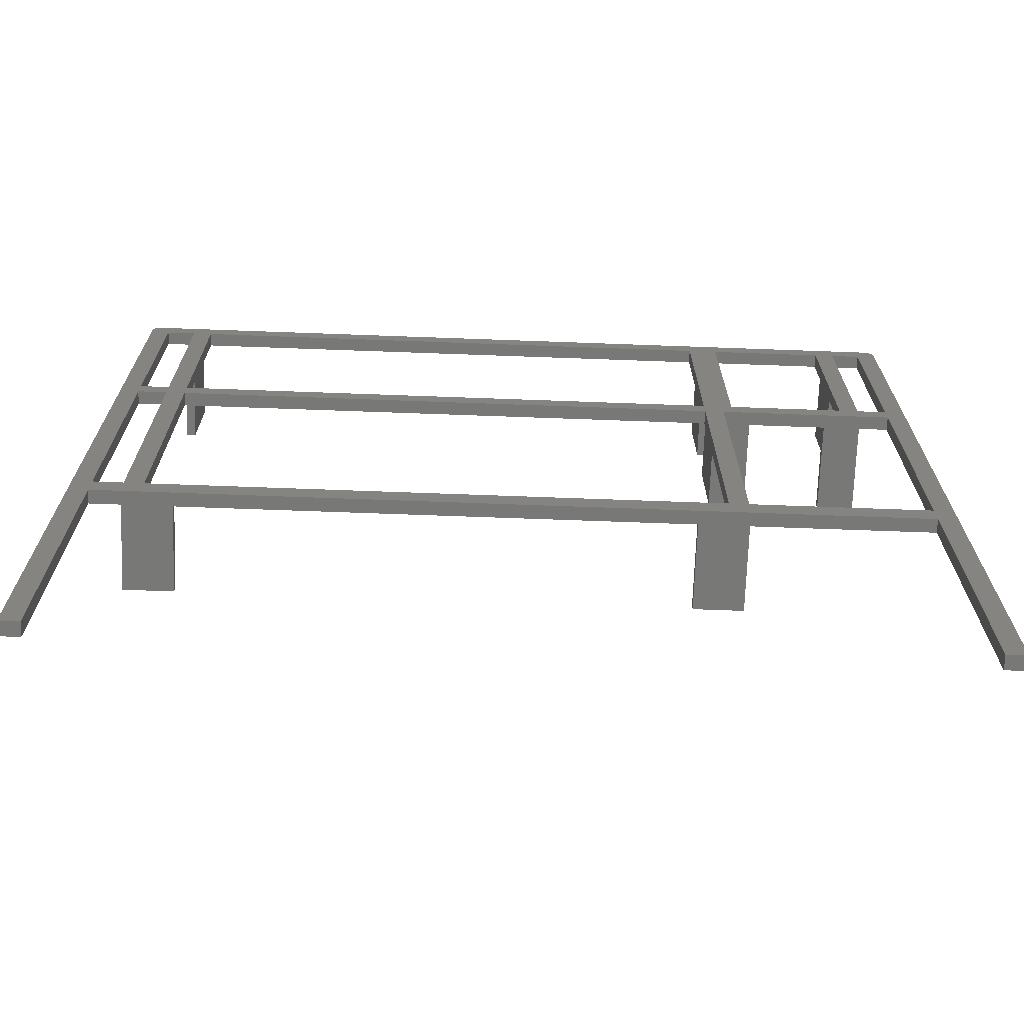
<metadata>
{"format":"stl","ext":"stl","renderer":"f3d","projection":"perspective","resolution":1024,"background":"white","views":[{"elev":-70.5,"azim":177.9,"up":"+Y"}]}
</metadata>
<code>
# stl→obj: 416 verts, 856 faces
v -73.07 78.64 0
v -73.05 78.67 2.4
v -73.05 78.67 0
v -73.07 78.64 2.4
v -72.16 79.31 0
v -72.21 79.29 2.4
v -72.16 79.31 2.4
v -72.21 79.29 0
v -73.29 78.21 0
v -73.28 78.25 2.4
v -73.28 78.25 0
v -73.29 78.21 2.4
v -73.39 77.82 0
v -73.38 77.86 2.4
v -73.38 77.86 0
v -73.39 77.82 2.4
v 71.6 79.4 0
v -37.6 79.4 2.4
v 71.6 79.4 2.4
v -37.6 79.4 0
v -64.8 79.4 0
v -71.6 79.4 2.4
v -64.8 79.4 2.4
v -71.6 79.4 0
v -41 79.4 0
v -61.4 79.4 2.4
v -41 79.4 2.4
v -61.4 79.4 0
v 73.26 78.29 2.4
v 73.25 78.33 0
v 73.25 78.33 2.4
v 73.26 78.29 0
v 71.69 79.4 0
v 71.64 79.4 2.4
v 71.69 79.4 2.4
v 71.64 79.4 0
v -71.99 79.36 0
v -72.04 79.35 2.4
v -71.99 79.36 2.4
v -72.04 79.35 0
v -70 -22 0
v 70 -22 2.4
v -70 -22 2.4
v 70 -22 0
v 73.33 78.08 2.4
v 73.32 78.12 0
v 73.32 78.12 2.4
v 73.33 78.08 0
v 73.14 78.53 2.4
v 73.12 78.56 0
v 73.12 78.56 2.4
v 73.14 78.53 0
v -73.14 78.53 0
v -73.12 78.56 2.4
v -73.12 78.56 0
v -73.14 78.53 2.4
v 73.39 77.82 2.4
v 73.38 77.86 0
v 73.38 77.86 2.4
v 73.39 77.82 0
v 73.4 -79.4 2.4
v 73.4 77.6 0
v 73.4 77.6 2.4
v 73.4 -79.4 0
v 71.78 79.39 0
v 71.73 79.4 2.4
v 71.78 79.39 2.4
v 71.73 79.4 0
v -73.4 -79.4 0
v -73.4 77.6 2.4
v -73.4 77.6 0
v -73.4 -79.4 2.4
v -71.82 79.39 0
v -71.86 79.38 2.4
v -71.82 79.39 2.4
v -71.86 79.38 0
v 73.37 77.91 2.4
v 73.37 77.95 0
v 73.37 77.95 2.4
v 73.37 77.91 0
v 72.99 78.74 2.4
v 72.96 78.78 0
v 72.96 78.78 2.4
v 72.99 78.74 0
v 73.21 78.41 2.4
v 73.19 78.45 0
v 73.19 78.45 2.4
v 73.21 78.41 0
v -72.37 79.23 0
v -72.41 79.21 2.4
v -72.37 79.23 2.4
v -72.41 79.21 0
v 73.1 78.6 0
v 73.1 78.6 2.4
v -73.02 78.71 0
v -72.99 78.74 2.4
v -72.99 78.74 0
v -73.02 78.71 2.4
v 73.4 77.64 0
v 73.4 77.64 2.4
v 71.82 79.39 0
v 71.82 79.39 2.4
v 73.36 77.99 2.4
v 73.35 78.04 0
v 73.35 78.04 2.4
v 73.36 77.99 0
v 73.07 78.64 2.4
v 73.05 78.67 0
v 73.05 78.67 2.4
v 73.07 78.64 0
v 73.31 78.16 2.4
v 73.29 78.21 0
v 73.29 78.21 2.4
v 73.31 78.16 0
v 72.56 79.12 0
v 72.53 79.14 2.4
v 72.56 79.12 2.4
v 72.53 79.14 0
v 71.95 79.37 0
v 71.91 79.37 2.4
v 71.95 79.37 2.4
v 71.91 79.37 0
v 72.93 78.81 2.4
v 72.9 78.84 0
v 72.9 78.84 2.4
v 72.93 78.81 0
v 72.64 79.07 0
v 72.6 79.1 2.4
v 72.64 79.07 2.4
v 72.6 79.1 0
v -72.56 79.12 0
v -72.6 79.1 2.4
v -72.56 79.12 2.4
v -72.6 79.1 0
v 73.17 78.49 0
v 73.17 78.49 2.4
v -72.53 79.14 0
v -72.53 79.14 2.4
v 72.49 79.17 0
v 72.45 79.19 2.4
v 72.49 79.17 2.4
v 72.45 79.19 0
v -73.37 77.91 0
v -73.37 77.95 2.4
v -73.37 77.95 0
v -73.37 77.91 2.4
v -72.49 79.17 0
v -72.49 79.17 2.4
v -73.36 77.99 0
v -73.35 78.04 2.4
v -73.35 78.04 0
v -73.36 77.99 2.4
v 72.78 78.96 0
v 72.74 78.99 2.4
v 72.78 78.96 2.4
v 72.74 78.99 0
v 72.12 79.32 0
v 72.08 79.33 2.4
v 72.12 79.32 2.4
v 72.08 79.33 0
v -71.91 79.37 0
v -71.95 79.37 2.4
v -71.91 79.37 2.4
v -71.95 79.37 0
v -73.31 78.16 0
v -73.31 78.16 2.4
v 71.86 79.38 0
v 71.86 79.38 2.4
v -73.19 78.45 0
v -73.17 78.49 2.4
v -73.17 78.49 0
v -73.19 78.45 2.4
v -72.08 79.33 2.4
v -72.08 79.33 0
v -72.74 78.99 0
v -72.78 78.96 2.4
v -72.74 78.99 2.4
v -72.78 78.96 0
v 72.04 79.35 0
v 71.99 79.36 2.4
v 72.04 79.35 2.4
v 71.99 79.36 0
v -72.25 79.28 0
v -72.29 79.26 2.4
v -72.25 79.28 2.4
v -72.29 79.26 0
v 73.28 78.25 2.4
v 73.28 78.25 0
v 73.4 77.73 2.4
v 73.39 77.78 0
v 73.39 77.78 2.4
v 73.4 77.73 0
v 72.29 79.26 0
v 72.25 79.28 2.4
v 72.29 79.26 2.4
v 72.25 79.28 0
v -71.78 79.39 0
v -71.78 79.39 2.4
v 72.87 78.87 0
v 72.87 78.87 2.4
v 72.71 79.02 2.4
v 72.71 79.02 0
v 73.02 78.71 2.4
v 73.02 78.71 0
v -72.64 79.07 0
v -72.67 79.05 2.4
v -72.64 79.07 2.4
v -72.67 79.05 0
v -72.81 78.93 0
v -72.84 78.9 2.4
v -72.81 78.93 2.4
v -72.84 78.9 0
v 72.84 78.9 2.4
v 72.84 78.9 0
v -73.33 78.08 0
v -73.32 78.12 2.4
v -73.32 78.12 0
v -73.33 78.08 2.4
v 73.4 77.69 2.4
v 73.4 77.69 0
v 72.41 79.21 0
v 72.37 79.23 2.4
v 72.41 79.21 2.4
v 72.37 79.23 0
v 72.81 78.93 2.4
v 72.81 78.93 0
v -71.64 79.4 2.4
v -71.64 79.4 0
v -73.39 77.78 0
v -73.39 77.78 2.4
v -73.26 78.29 0
v -73.25 78.33 2.4
v -73.25 78.33 0
v -73.26 78.29 2.4
v -72.45 79.19 2.4
v -72.45 79.19 0
v -72.33 79.25 0
v -72.33 79.25 2.4
v -72.96 78.78 2.4
v -72.96 78.78 0
v -73.1 78.6 0
v -73.1 78.6 2.4
v -71.69 79.4 0
v -71.73 79.4 2.4
v -71.69 79.4 2.4
v -71.73 79.4 0
v -72.87 78.87 2.4
v -72.87 78.87 0
v -73.23 78.37 0
v -73.21 78.41 2.4
v -73.21 78.41 0
v -73.23 78.37 2.4
v 73.23 78.37 0
v 73.23 78.37 2.4
v 72.67 79.05 0
v 72.67 79.05 2.4
v -72.71 79.02 0
v -72.71 79.02 2.4
v 72.21 79.29 0
v 72.16 79.31 2.4
v 72.21 79.29 2.4
v 72.16 79.31 0
v -73.4 77.69 0
v -73.4 77.73 2.4
v -73.4 77.73 0
v -73.4 77.69 2.4
v -73.4 77.64 2.4
v -73.4 77.64 0
v -72.93 78.81 2.4
v -72.93 78.81 0
v -72.9 78.84 2.4
v -72.9 78.84 0
v 72.33 79.25 2.4
v 72.33 79.25 0
v -70 76 2.4
v -64.8 76 2.4
v -70 37.8 2.4
v -70 34.4 2.4
v -70 -17.8 2.4
v -72.12 79.32 2.4
v -70 -79.4 2.4
v -64.8 36 2.4
v -64.8 37.8 2.4
v -64.8 34.4 2.4
v -64.8 64.2 2.4
v -63.2 51.4 2.4
v -63.2 64.2 2.4
v -64.8 51.4 2.4
v -39.2 -19.6 2.4
v -39.2 -17.8 2.4
v -41 76 2.4
v -39.2 64.2 2.4
v -39.2 79.4 2.4
v -39.2 51.4 2.4
v -41 37.8 2.4
v -39.2 36 2.4
v -44.2 36 2.4
v -58.2 36 2.4
v -44.2 34.4 2.4
v -61.4 37.8 2.4
v -61.4 76 2.4
v -63.2 36 2.4
v -39.2 34.4 2.4
v -37.6 -4.2 2.4
v -37.6 34.4 2.4
v -39.2 -4.2 2.4
v -37.6 51.4 2.4
v -37.6 64.2 2.4
v -35.8 37.8 2.4
v 61.4 34.4 2.4
v 61.4 37.8 2.4
v -35.8 34.4 2.4
v 61.4 76 2.4
v 63.2 64.2 2.4
v 63.2 79.4 2.4
v -35.8 76 2.4
v -37.6 36 2.4
v 64.8 37.8 2.4
v 64.8 64.2 2.4
v 64.8 34.4 2.4
v 63.2 -4.2 2.4
v 64.8 -4.2 2.4
v 64.8 -19.6 2.4
v 70 -17.8 2.4
v 64.8 -17.8 2.4
v 64.8 -21.2 2.4
v 56.2 -21.2 2.4
v -30.6 -21.2 2.4
v -30.6 -19.6 2.4
v -39.2 -21.2 2.4
v 70 34.4 2.4
v 70 37.8 2.4
v 64.8 79.4 2.4
v 70 76 2.4
v 64.8 76 2.4
v 70 -79.4 2.4
v 61.4 -17.8 2.4
v 63.2 -19.6 2.4
v 56.2 -19.6 2.4
v -35.8 -17.8 2.4
v -37.6 -19.6 2.4
v -63.2 79.4 2.4
v -58.2 34.4 2.4
v -72.12 79.32 0
v -70 -79.4 0
v -70 -17.8 0
v -70 34.4 0
v -70 37.8 0
v -70 76 0
v -39.2 34.4 0
v -61.4 37.8 0
v -41 37.8 0
v -64.8 76 0
v -61.4 76 0
v -64.8 37.8 0
v -35.8 34.4 0
v 61.4 37.8 0
v 61.4 34.4 0
v -35.8 37.8 0
v 64.8 34.4 0
v 70 37.8 0
v 70 34.4 0
v 64.8 37.8 0
v 64.8 -17.8 0
v 70 -17.8 0
v 61.4 -17.8 0
v -35.8 -17.8 0
v -39.2 -17.8 0
v 70 76 0
v 70 -79.4 0
v 64.8 76 0
v 61.4 76 0
v -35.8 76 0
v -41 76 0
v -64.8 51.4 18.24
v -64.8 36 18.24
v -64.8 79.4 18.24
v -64.8 64.2 18.24
v -63.2 79.4 18.24
v -63.2 36 18.24
v -63.2 51.4 18.24
v -58.2 34.4 18.24
v -58.2 36 18.24
v -64.8 34.4 18.24
v -63.2 64.2 18.24
v -37.6 64.2 18.24
v -37.6 79.4 18.24
v -37.6 36 18.24
v -37.6 51.4 18.24
v -39.2 79.4 18.24
v -39.2 51.4 18.24
v -39.2 36 18.24
v -37.6 34.4 18.24
v -44.2 34.4 18.24
v -44.2 36 18.24
v -39.2 64.2 18.24
v -39.2 64.2 17.76
v -37.6 64.2 17.76
v -39.2 -4.2 17.76
v -39.2 -19.6 17.76
v -37.6 -19.6 17.76
v -37.6 -4.2 17.76
v -30.6 -21.2 17.76
v -30.6 -19.6 17.76
v -39.2 -21.2 17.76
v 64.8 79.4 17.76
v 64.8 64.2 17.76
v 64.8 -4.2 17.76
v 64.8 -19.6 17.76
v 63.2 79.4 17.76
v 63.2 -19.6 17.76
v 63.2 -4.2 17.76
v 64.8 -21.2 17.76
v 56.2 -21.2 17.76
v 56.2 -19.6 17.76
v 63.2 64.2 17.76
f 1 2 3
f 2 1 4
f 5 6 7
f 6 5 8
f 9 10 11
f 10 9 12
f 13 14 15
f 14 13 16
f 17 18 19
f 18 17 20
f 21 22 23
f 22 21 24
f 25 26 27
f 26 25 28
f 29 30 31
f 30 29 32
f 33 34 35
f 34 33 36
f 37 38 39
f 38 37 40
f 41 42 43
f 42 41 44
f 45 46 47
f 46 45 48
f 49 50 51
f 50 49 52
f 53 54 55
f 54 53 56
f 57 58 59
f 58 57 60
f 61 62 63
f 62 61 64
f 65 66 67
f 66 65 68
f 69 70 71
f 70 69 72
f 73 74 75
f 74 73 76
f 77 78 79
f 78 77 80
f 81 82 83
f 82 81 84
f 85 86 87
f 86 85 88
f 89 90 91
f 90 89 92
f 51 93 94
f 93 51 50
f 95 96 97
f 96 95 98
f 63 99 100
f 99 63 62
f 101 67 102
f 67 101 65
f 103 104 105
f 104 103 106
f 107 108 109
f 108 107 110
f 111 112 113
f 112 111 114
f 115 116 117
f 116 115 118
f 119 120 121
f 120 119 122
f 123 124 125
f 124 123 126
f 127 128 129
f 128 127 130
f 131 132 133
f 132 131 134
f 87 135 136
f 135 87 86
f 137 133 138
f 133 137 131
f 139 140 141
f 140 139 142
f 143 144 145
f 144 143 146
f 147 138 148
f 138 147 137
f 149 150 151
f 150 149 152
f 153 154 155
f 154 153 156
f 157 158 159
f 158 157 160
f 161 162 163
f 162 161 164
f 165 12 9
f 12 165 166
f 68 35 66
f 35 68 33
f 167 102 168
f 102 167 101
f 169 170 171
f 170 169 172
f 40 173 38
f 173 40 174
f 175 176 177
f 176 175 178
f 105 48 45
f 48 105 104
f 3 98 95
f 98 3 2
f 179 180 181
f 180 179 182
f 183 184 185
f 184 183 186
f 76 163 74
f 163 76 161
f 145 152 149
f 152 145 144
f 187 32 29
f 32 187 188
f 189 190 191
f 190 189 192
f 193 194 195
f 194 193 196
f 182 121 180
f 121 182 119
f 8 185 6
f 185 8 183
f 197 75 198
f 75 197 73
f 130 117 128
f 117 130 115
f 118 141 116
f 141 118 139
f 125 199 200
f 199 125 124
f 15 146 143
f 146 15 14
f 156 201 154
f 201 156 202
f 203 84 81
f 84 203 204
f 205 206 207
f 206 205 208
f 209 210 211
f 210 209 212
f 47 114 111
f 114 47 46
f 199 213 200
f 213 199 214
f 215 216 217
f 216 215 218
f 219 192 189
f 192 219 220
f 221 222 223
f 222 221 224
f 214 225 213
f 225 214 226
f 24 227 22
f 227 24 228
f 229 16 13
f 16 229 230
f 191 60 57
f 60 191 190
f 231 232 233
f 232 231 234
f 36 19 34
f 19 36 17
f 109 204 203
f 204 109 108
f 92 235 90
f 235 92 236
f 237 91 238
f 91 237 89
f 97 239 240
f 239 97 96
f 241 4 1
f 4 241 242
f 243 244 245
f 244 243 246
f 59 80 77
f 80 59 58
f 212 247 210
f 247 212 248
f 142 223 140
f 223 142 221
f 246 198 244
f 198 246 197
f 100 220 219
f 220 100 99
f 226 155 225
f 155 226 153
f 160 181 158
f 181 160 179
f 113 188 187
f 188 113 112
f 94 110 107
f 110 94 93
f 151 218 215
f 218 151 150
f 83 126 123
f 126 83 82
f 134 207 132
f 207 134 205
f 136 52 49
f 52 136 135
f 249 250 251
f 250 249 252
f 122 168 120
f 168 122 167
f 236 148 235
f 148 236 147
f 31 253 254
f 253 31 30
f 255 129 256
f 129 255 127
f 202 256 201
f 256 202 255
f 257 177 258
f 177 257 175
f 178 211 176
f 211 178 209
f 259 260 261
f 260 259 262
f 263 264 265
f 264 263 266
f 262 159 260
f 159 262 157
f 71 267 268
f 267 71 70
f 196 261 194
f 261 196 259
f 233 252 249
f 252 233 232
f 240 269 270
f 269 240 239
f 208 258 206
f 258 208 257
f 265 230 229
f 230 265 264
f 164 39 162
f 39 164 37
f 186 238 184
f 238 186 237
f 268 266 263
f 266 268 267
f 270 271 272
f 271 270 269
f 55 242 241
f 242 55 54
f 254 88 85
f 88 254 253
f 228 245 227
f 245 228 243
f 79 106 103
f 106 79 78
f 224 273 222
f 273 224 274
f 272 247 248
f 247 272 271
f 23 275 276
f 70 277 275
f 277 70 278
f 278 70 279
f 72 279 70
f 22 275 23
f 70 275 22
f 70 22 227
f 70 227 245
f 70 245 244
f 70 244 198
f 70 198 75
f 70 75 74
f 70 74 163
f 70 163 162
f 70 162 39
f 70 39 38
f 70 38 173
f 70 173 280
f 70 280 7
f 70 7 6
f 70 6 185
f 70 185 184
f 70 184 238
f 70 238 91
f 70 91 90
f 70 90 235
f 70 235 148
f 70 148 138
f 70 138 133
f 70 133 132
f 70 132 207
f 70 207 206
f 70 206 258
f 70 258 177
f 70 177 176
f 70 176 211
f 70 211 210
f 70 210 247
f 70 247 271
f 70 271 269
f 70 269 239
f 70 239 96
f 70 96 98
f 70 98 2
f 70 2 4
f 70 4 242
f 70 242 54
f 70 54 56
f 70 56 170
f 70 170 172
f 70 172 250
f 70 250 252
f 70 252 232
f 70 232 234
f 70 234 10
f 70 10 12
f 70 12 166
f 70 166 216
f 70 216 218
f 70 218 150
f 70 150 152
f 70 152 144
f 70 144 146
f 70 146 14
f 70 14 16
f 70 16 230
f 70 230 264
f 70 264 266
f 70 266 267
f 279 72 43
f 43 72 281
f 277 282 283
f 278 282 277
f 282 278 284
f 285 286 287
f 286 285 288
f 279 289 290
f 43 289 279
f 291 292 293
f 292 291 294
f 291 293 27
f 295 294 291
f 294 295 296
f 295 297 296
f 297 298 299
f 295 298 297
f 300 298 295
f 286 301 287
f 301 286 300
f 300 302 298
f 302 300 286
f 303 304 305
f 304 303 306
f 292 307 308
f 307 292 294
f 309 310 311
f 310 309 312
f 313 314 315
f 310 314 311
f 314 313 311
f 315 316 313
f 307 309 316
f 317 309 307
f 312 317 305
f 18 316 315
f 308 316 18
f 307 316 308
f 309 317 312
f 314 318 319
f 318 314 320
f 321 320 314
f 320 321 322
f 323 324 325
f 324 323 42
f 326 42 323
f 327 42 326
f 328 327 329
f 327 328 42
f 43 328 330
f 328 43 42
f 289 43 330
f 318 331 332
f 331 318 320
f 333 334 19
f 334 333 335
f 334 63 100
f 334 100 219
f 334 219 189
f 334 189 191
f 334 191 57
f 334 57 59
f 334 59 77
f 334 77 79
f 334 79 103
f 334 103 105
f 334 105 45
f 334 45 47
f 334 47 111
f 334 111 113
f 334 113 187
f 334 187 29
f 334 29 31
f 334 31 254
f 334 254 85
f 334 85 87
f 334 87 136
f 334 136 49
f 334 49 51
f 334 51 94
f 334 94 107
f 334 107 109
f 334 109 203
f 334 203 81
f 334 81 83
f 334 83 123
f 334 123 125
f 334 125 200
f 334 200 213
f 334 213 225
f 334 225 155
f 334 155 154
f 334 154 201
f 334 201 256
f 334 256 129
f 334 129 128
f 334 128 117
f 334 117 116
f 334 116 141
f 334 141 140
f 334 140 223
f 334 223 222
f 334 222 273
f 334 273 195
f 334 195 194
f 334 194 261
f 334 261 260
f 334 260 159
f 334 159 158
f 334 158 181
f 334 181 180
f 334 180 121
f 334 121 120
f 334 120 168
f 334 168 102
f 334 102 67
f 334 67 66
f 334 66 35
f 334 35 34
f 334 34 19
f 63 334 332
f 63 332 331
f 63 331 324
f 63 324 61
f 42 61 324
f 61 42 336
f 314 310 321
f 337 321 310
f 321 337 338
f 337 339 338
f 339 329 327
f 337 329 339
f 340 329 337
f 304 312 305
f 312 304 340
f 340 341 329
f 341 340 304
f 26 291 27
f 26 301 291
f 342 301 26
f 287 301 342
f 299 298 343
f 18 315 333
f 333 19 18
f 11 234 231
f 234 11 10
f 274 195 273
f 195 274 193
f 344 7 280
f 7 344 5
f 174 280 173
f 280 174 344
f 251 172 169
f 172 251 250
f 171 56 53
f 56 171 170
f 217 166 165
f 166 217 216
f 69 41 345
f 41 69 346
f 71 346 69
f 346 71 347
f 347 71 348
f 349 71 24
f 24 71 228
f 228 71 243
f 243 71 246
f 246 71 197
f 197 71 73
f 73 71 76
f 76 71 161
f 161 71 164
f 164 71 37
f 37 71 40
f 40 71 174
f 174 71 344
f 344 71 5
f 5 71 8
f 8 71 183
f 183 71 186
f 186 71 237
f 237 71 89
f 89 71 92
f 92 71 236
f 236 71 147
f 147 71 137
f 137 71 131
f 131 71 134
f 134 71 205
f 205 71 208
f 208 71 257
f 257 71 175
f 175 71 178
f 178 71 209
f 209 71 212
f 212 71 248
f 248 71 272
f 272 71 270
f 270 71 240
f 240 71 97
f 97 71 95
f 95 71 3
f 3 71 1
f 1 71 241
f 241 71 55
f 55 71 53
f 53 71 171
f 171 71 169
f 169 71 251
f 251 71 249
f 249 71 233
f 233 71 231
f 231 71 11
f 11 71 9
f 9 71 165
f 165 71 217
f 217 71 215
f 215 71 151
f 151 71 149
f 149 71 145
f 145 71 143
f 143 71 15
f 15 71 13
f 13 71 229
f 229 71 265
f 265 71 263
f 348 71 349
f 263 71 268
f 350 351 352
f 353 354 351
f 353 351 355
f 347 351 350
f 351 347 355
f 355 347 348
f 356 357 358
f 357 356 359
f 360 361 362
f 361 360 363
f 44 364 365
f 358 360 364
f 360 358 363
f 358 364 366
f 44 366 364
f 44 367 366
f 350 356 367
f 356 350 359
f 352 359 350
f 350 367 368
f 41 367 44
f 367 41 368
f 368 41 346
f 365 62 64
f 362 62 365
f 361 62 362
f 369 62 361
f 62 369 99
f 99 369 220
f 220 369 192
f 192 369 190
f 190 369 60
f 60 369 58
f 58 369 80
f 80 369 78
f 78 369 106
f 106 369 104
f 104 369 48
f 48 369 46
f 46 369 114
f 114 369 112
f 112 369 188
f 188 369 32
f 32 369 30
f 30 369 253
f 253 369 88
f 88 369 86
f 86 369 135
f 135 369 52
f 52 369 50
f 50 369 93
f 93 369 110
f 110 369 108
f 108 369 204
f 204 369 84
f 84 369 82
f 82 369 126
f 126 369 124
f 124 369 199
f 199 369 214
f 214 369 226
f 226 369 153
f 153 369 156
f 156 369 202
f 202 369 255
f 255 369 127
f 127 369 130
f 130 369 115
f 115 369 118
f 118 369 139
f 139 369 142
f 142 369 221
f 221 369 224
f 224 369 274
f 274 369 193
f 193 369 196
f 196 369 259
f 259 369 262
f 262 369 157
f 157 369 160
f 160 369 179
f 179 369 182
f 182 369 119
f 119 369 122
f 122 369 167
f 167 369 101
f 101 369 65
f 44 64 370
f 365 64 44
f 65 369 68
f 68 369 33
f 33 369 36
f 36 369 17
f 371 17 369
f 357 363 358
f 363 357 371
f 372 371 357
f 372 17 371
f 20 372 373
f 372 20 17
f 359 352 373
f 374 373 352
f 373 374 20
f 374 25 20
f 354 25 374
f 25 354 28
f 354 353 28
f 353 21 28
f 349 21 353
f 21 349 24
f 361 334 369
f 334 361 332
f 365 331 362
f 331 365 324
f 277 349 275
f 349 277 348
f 279 347 278
f 347 279 346
f 349 276 275
f 276 349 353
f 371 334 335
f 334 371 369
f 354 291 301
f 291 354 374
f 373 313 316
f 313 373 372
f 370 42 44
f 42 370 336
f 370 61 336
f 61 370 64
f 281 41 43
f 41 281 345
f 69 281 72
f 281 69 345
f 300 354 301
f 354 300 351
f 353 285 276
f 353 288 285
f 355 288 353
f 283 288 355
f 288 283 375
f 376 283 282
f 283 376 375
f 276 377 23
f 378 276 285
f 276 378 377
f 377 21 23
f 26 28 342
f 342 377 379
f 342 21 377
f 21 342 28
f 380 286 381
f 286 380 302
f 381 375 380
f 380 382 383
f 376 380 375
f 384 380 376
f 380 384 382
f 286 375 381
f 375 286 288
f 298 380 383
f 380 298 302
f 385 342 379
f 342 385 287
f 377 385 379
f 385 377 378
f 285 385 378
f 385 285 287
f 386 18 387
f 18 386 308
f 387 18 20
f 388 307 389
f 307 388 317
f 352 291 374
f 291 352 295
f 387 293 390
f 20 293 387
f 25 293 20
f 293 25 27
f 389 391 388
f 392 388 391
f 388 392 393
f 394 392 395
f 392 394 393
f 296 391 294
f 391 296 392
f 307 391 389
f 391 307 294
f 296 395 392
f 395 296 297
f 390 386 387
f 386 390 396
f 292 390 293
f 390 292 396
f 397 386 396
f 386 397 398
f 397 396 292
f 398 308 386
f 382 298 383
f 298 382 343
f 284 376 282
f 376 284 384
f 303 394 299
f 394 303 393
f 393 303 305
f 347 284 278
f 284 347 343
f 350 343 347
f 343 350 299
f 299 350 303
f 284 382 384
f 382 284 343
f 360 331 320
f 331 360 362
f 356 310 312
f 310 356 358
f 393 317 388
f 317 393 305
f 299 395 297
f 395 299 394
f 355 277 283
f 277 355 348
f 361 318 332
f 318 361 363
f 357 309 311
f 309 357 359
f 352 300 295
f 300 352 351
f 340 356 312
f 356 340 367
f 309 373 316
f 373 309 359
f 350 306 303
f 368 306 350
f 290 306 368
f 306 290 399
f 400 290 289
f 290 400 399
f 401 304 402
f 304 401 341
f 402 399 401
f 401 403 404
f 400 401 399
f 405 401 400
f 401 405 403
f 304 399 402
f 399 304 306
f 329 401 404
f 401 329 341
f 292 398 397
f 398 292 308
f 406 335 333
f 407 335 406
f 319 335 407
f 335 319 371
f 363 319 318
f 319 363 371
f 408 325 322
f 409 325 408
f 325 409 323
f 322 360 320
f 364 322 325
f 322 364 360
f 366 310 358
f 310 366 337
f 357 313 372
f 313 357 311
f 333 410 406
f 410 333 315
f 411 409 408
f 411 408 412
f 409 411 413
f 414 411 415
f 411 414 413
f 338 412 321
f 412 338 411
f 322 412 408
f 412 322 321
f 338 415 411
f 415 338 339
f 410 407 406
f 407 410 416
f 314 410 315
f 410 314 416
f 314 407 416
f 407 314 319
f 403 329 404
f 329 403 328
f 330 400 289
f 400 330 405
f 327 413 414
f 413 327 326
f 330 403 405
f 403 330 328
f 413 323 409
f 323 413 326
f 327 415 339
f 415 327 414
f 368 279 290
f 279 368 346
f 365 325 324
f 325 365 364
f 366 340 337
f 340 366 367

</code>
